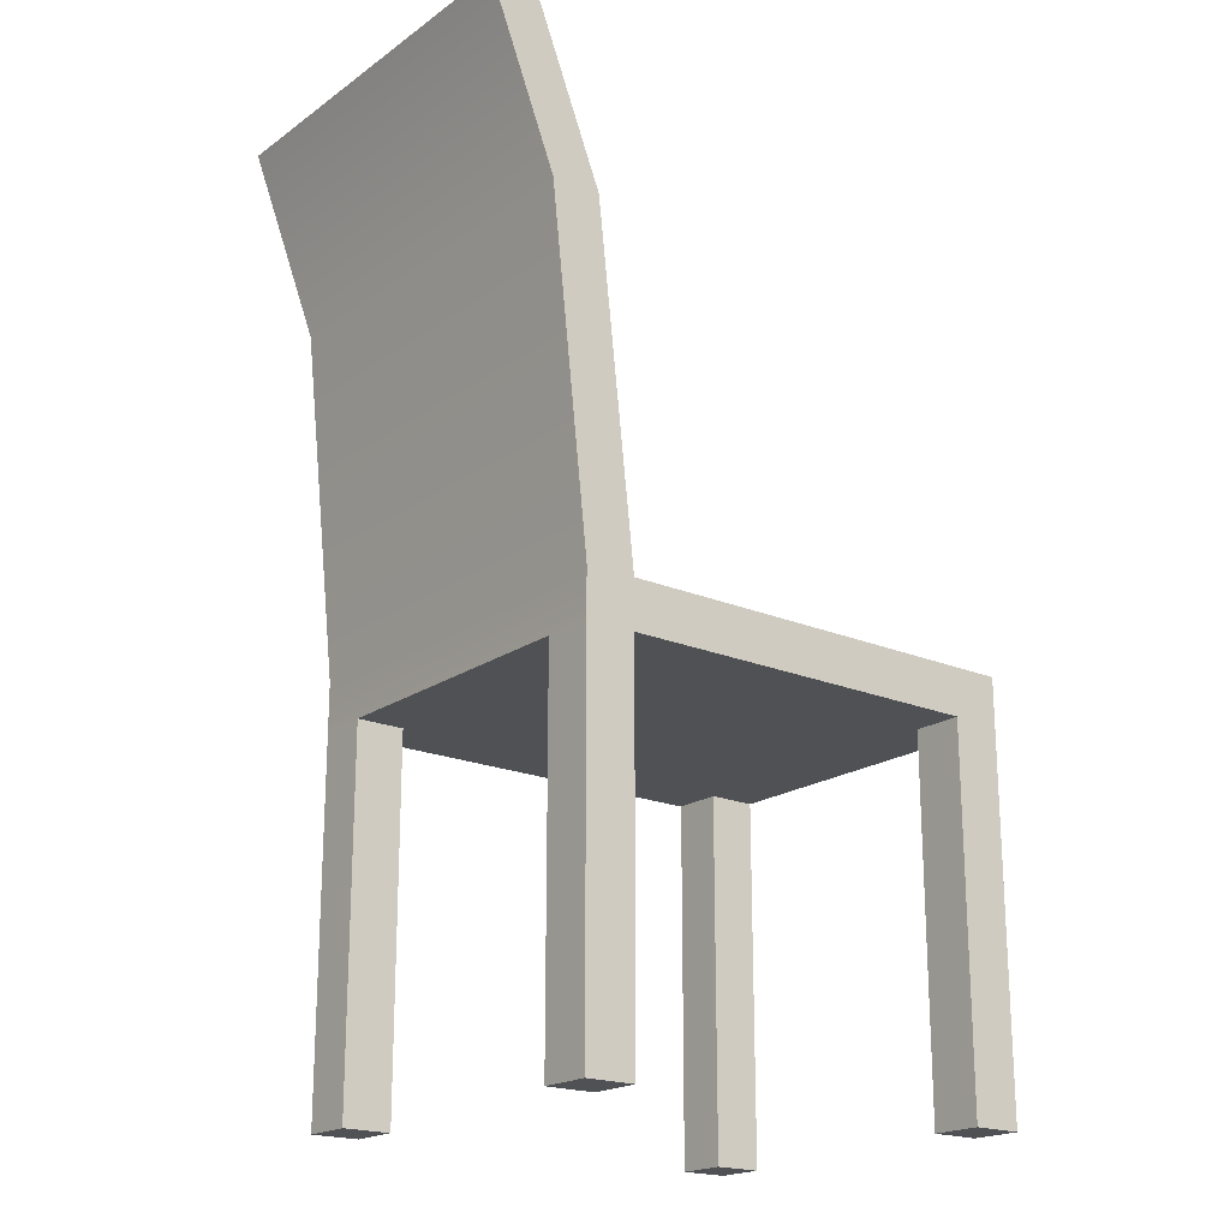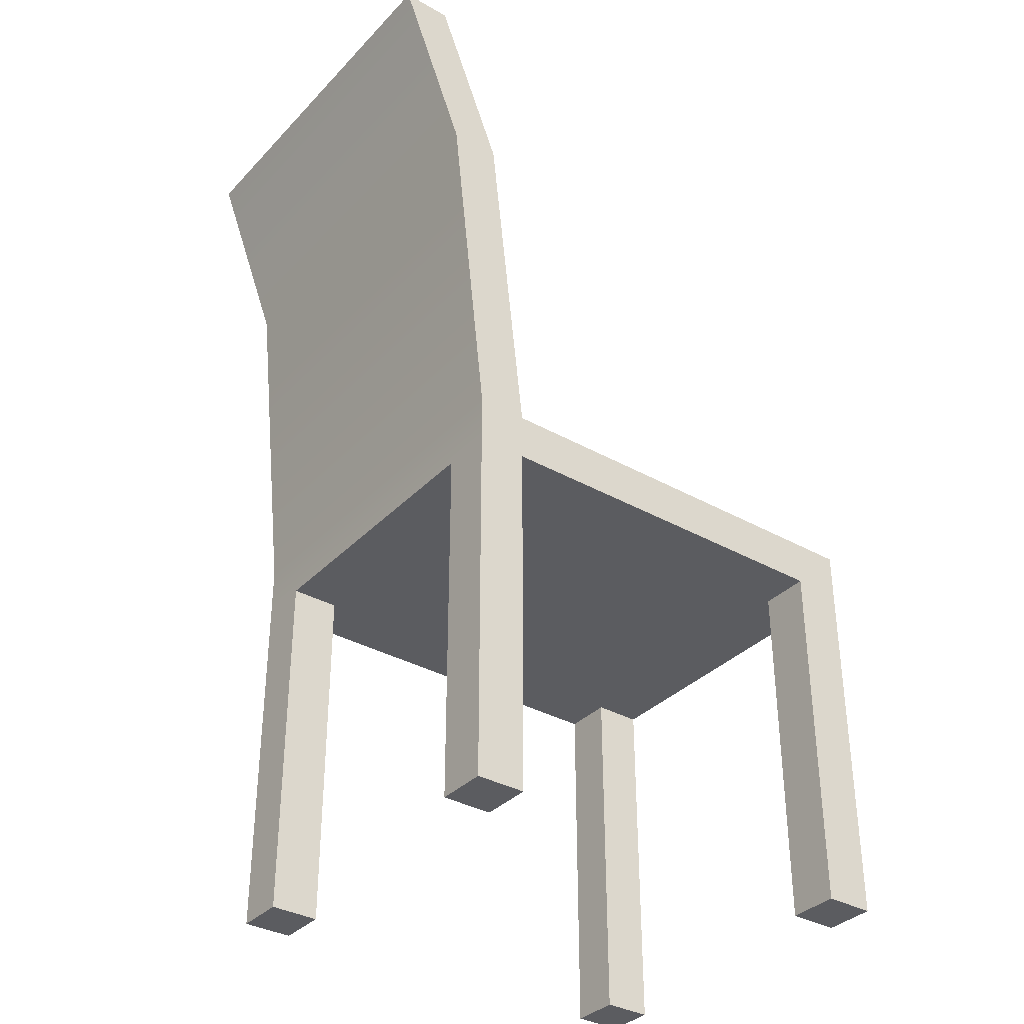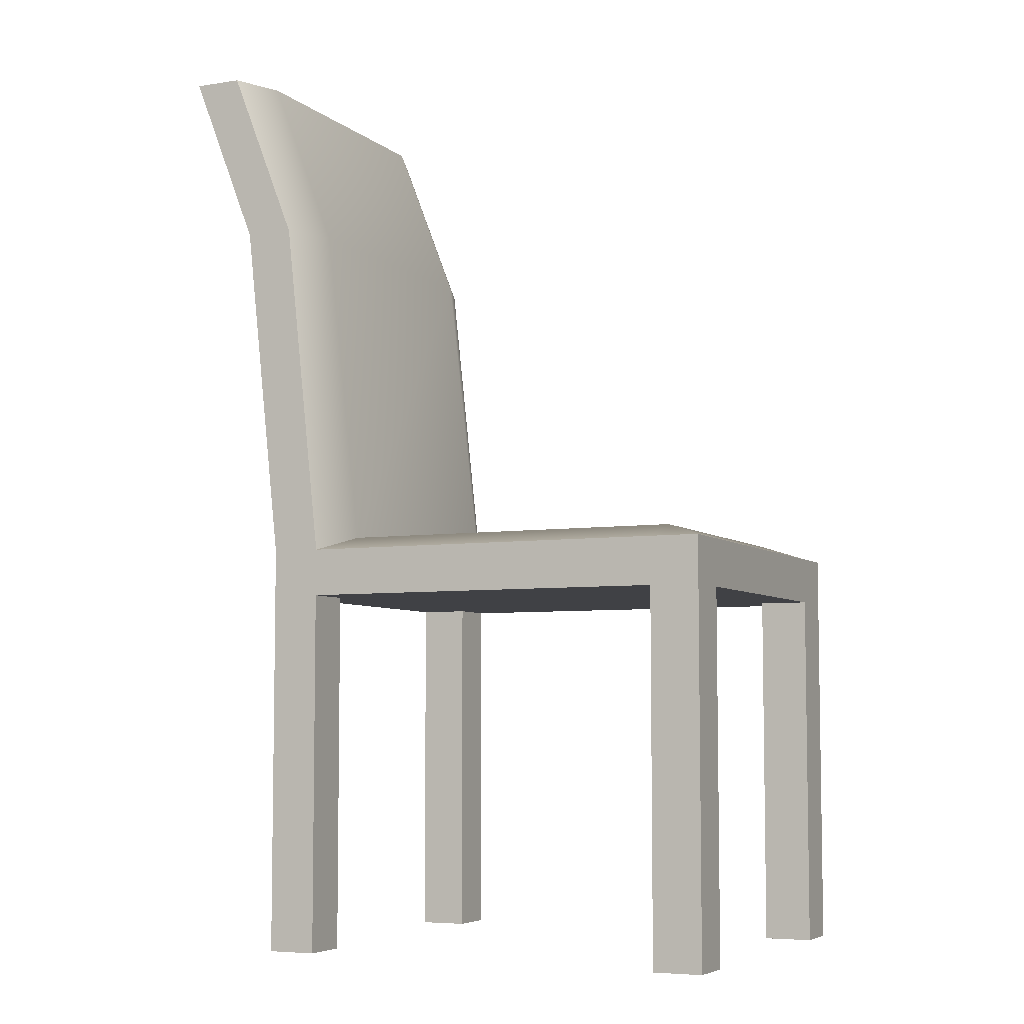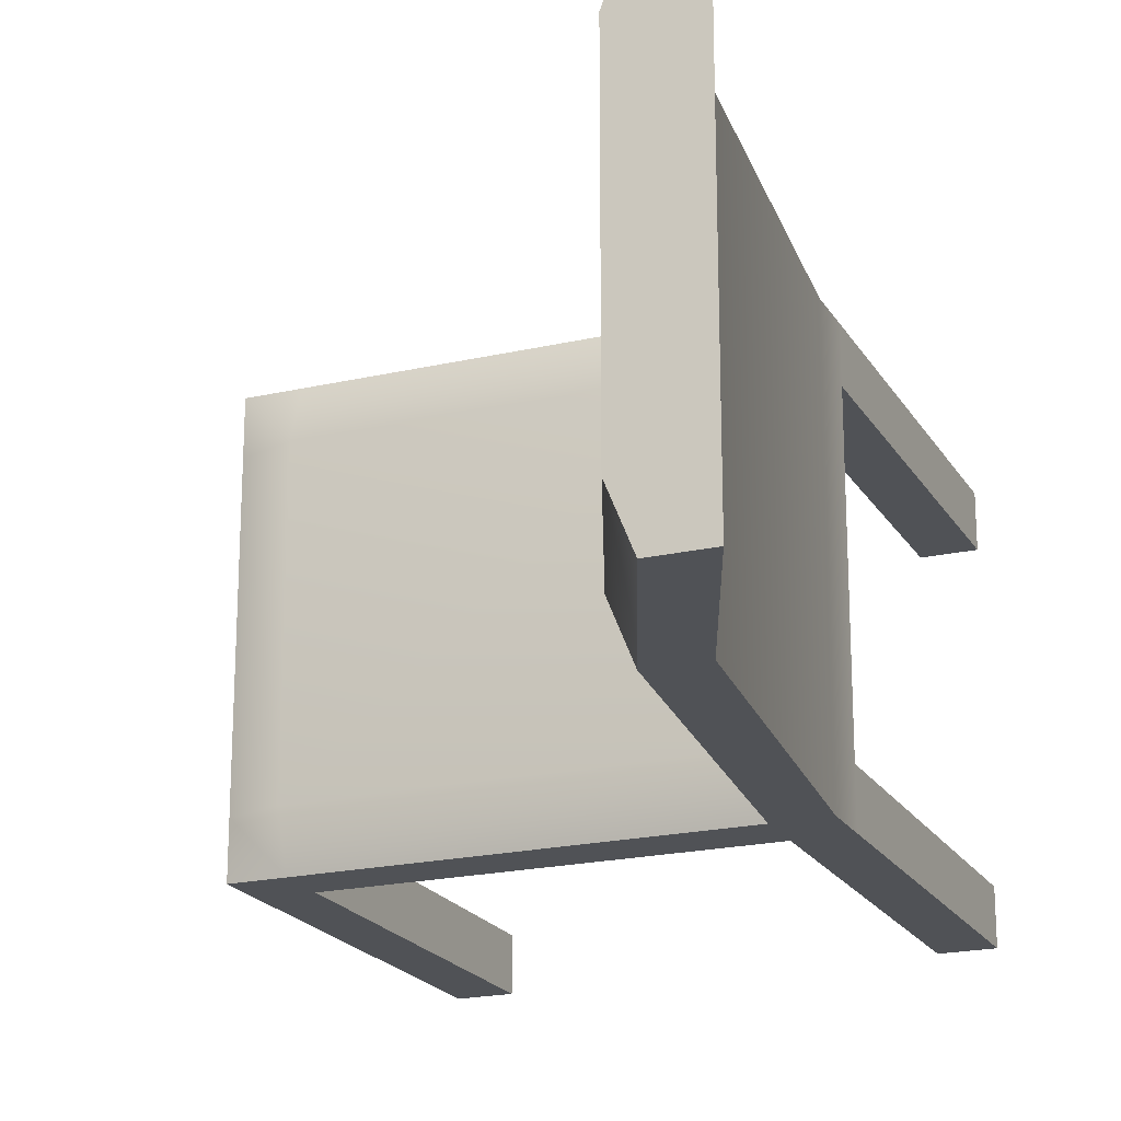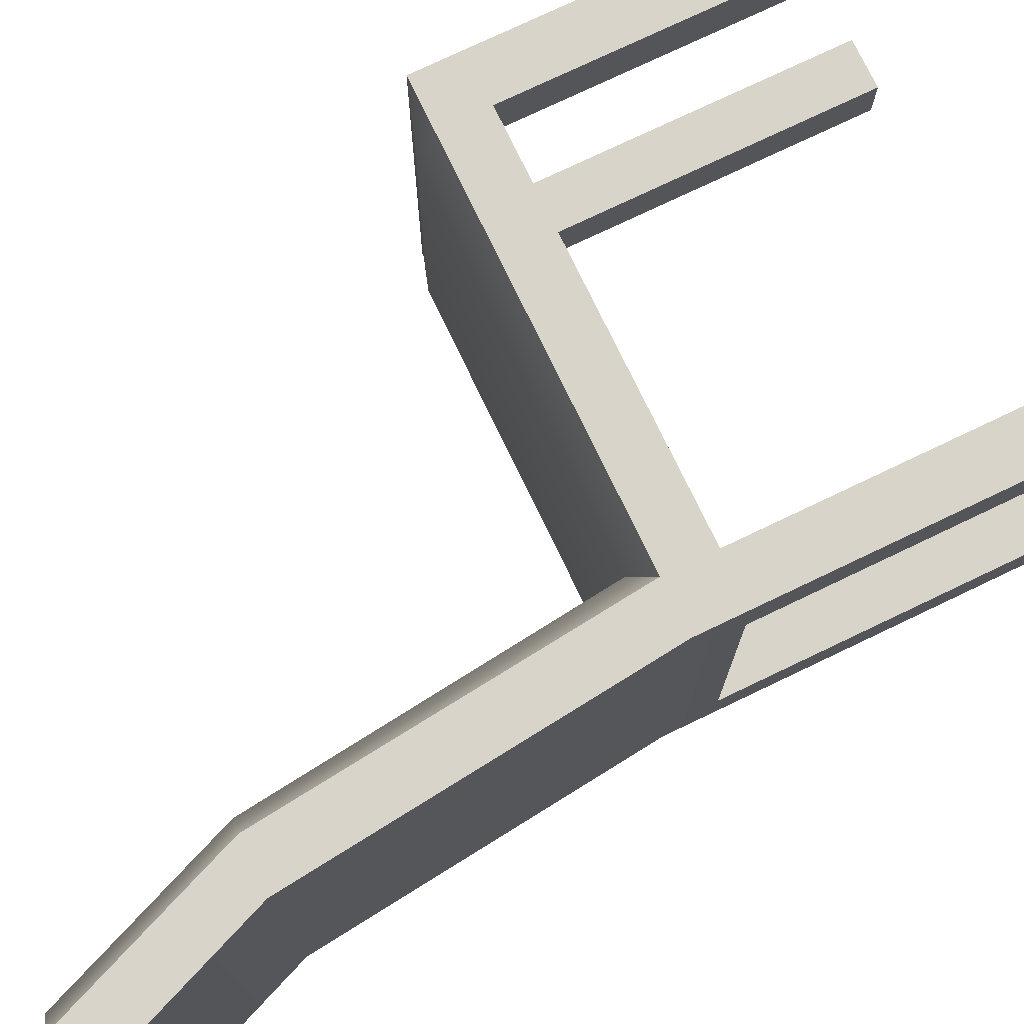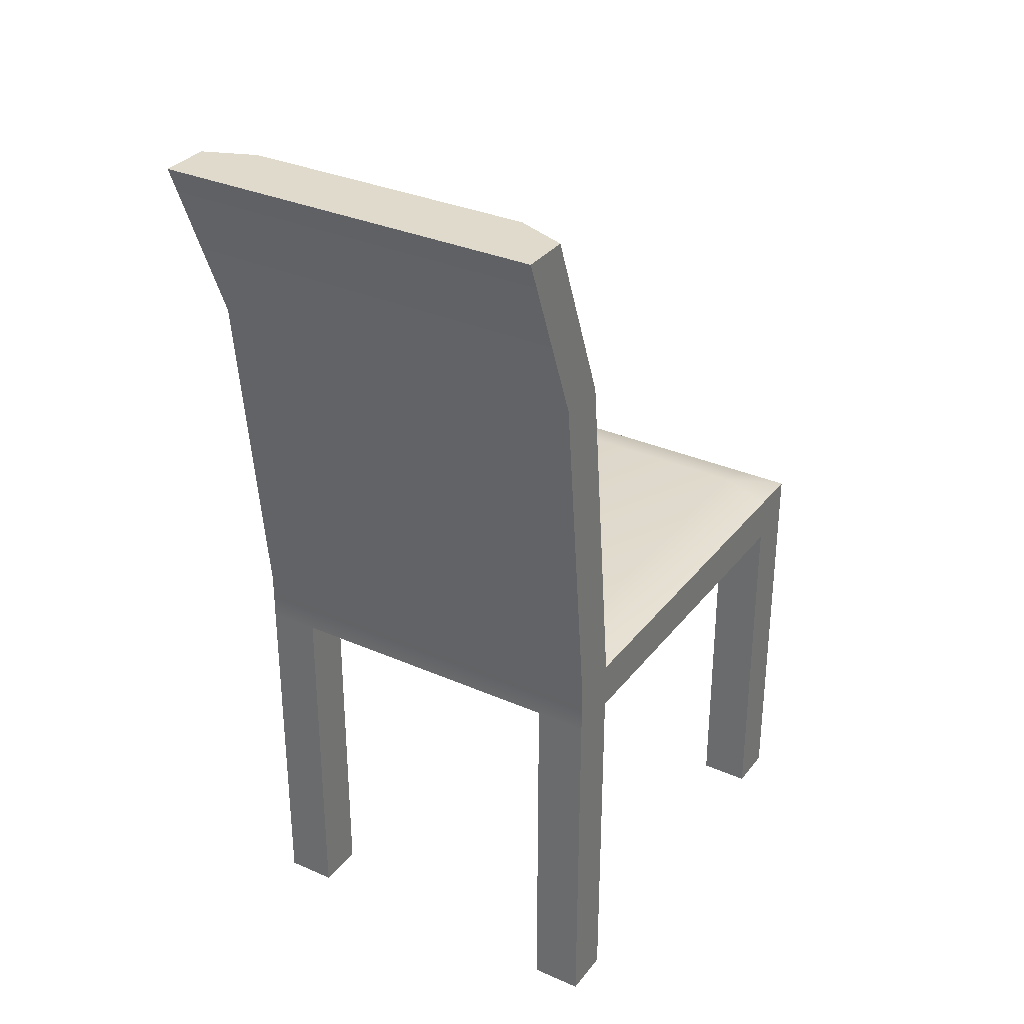
<metadata>
{"format":"obj","ext":"obj","renderer":"f3d","projection":"perspective","resolution":1024,"background":"white","views":[{"elev":-19.8,"azim":-38.2,"up":"+Y"},{"elev":-35.1,"azim":-36.8,"up":"+Y"},{"elev":-5.9,"azim":25.3,"up":"+Y"},{"elev":-20.6,"azim":-157.3,"up":"+Z"},{"elev":75.4,"azim":-115.6,"up":"+Z"},{"elev":32.4,"azim":-58.5,"up":"+Y"}]}
</metadata>
<code>
g default
v -3.926 7.797 3.044
v 3.926 7.797 3.044
v -3.496 9.129 3.044
v 3.926 9.129 3.044
v -3.496 9.129 -3.044
v 3.926 9.129 -3.044
v -3.926 7.797 -3.044
v 3.926 7.797 -3.044
v -3.926 7.797 4.11
v 3.926 7.797 4.11
v 3.926 8.797 4.11
v -3.926 8.797 4.11
v -3.926 8.797 -4.11
v 3.926 8.797 -4.11
v 3.926 7.797 -4.11
v -3.926 7.797 -4.11
v 4.961 7.797 -3.044
v 4.961 7.797 3.044
v 4.961 8.797 -3.044
v 4.961 8.797 3.044
v 4.961 8.797 4.11
v 4.961 7.797 4.11
v 4.961 7.797 -4.11
v 4.961 8.797 -4.11
v -4.961 7.797 -3.044
v -4.961 7.797 3.044
v -4.961 8.797 3.044
v -4.961 8.797 -3.044
v -4.961 7.797 4.11
v -4.961 8.797 4.11
v -4.961 8.797 -4.11
v -4.961 7.797 -4.11
v -4.289 16.03 3.044
v -4.289 16.03 -3.044
v -5.754 16.03 -3.044
v -5.754 16.03 3.044
v -4.72 16.03 4.11
v -5.754 16.03 4.11
v -4.72 16.03 -4.11
v -5.754 16.03 -4.11
v -5.727 19.69 3.044
v -5.727 19.69 -3.044
v -7.192 19.69 -3.044
v -7.192 19.69 3.044
v -6.158 19.69 4.11
v -7.192 19.69 4.11
v -6.158 19.69 -4.11
v -7.192 19.69 -4.11
v 3.926 0.08307 3.044
v 3.926 0.08307 4.11
v 4.961 0.08307 3.044
v 4.961 0.08307 4.11
v 3.926 0.08307 -3.044
v 3.926 0.08307 -4.11
v 4.961 0.08307 -4.11
v 4.961 0.08307 -3.044
v -3.926 0.08307 3.044
v -3.926 0.08307 4.11
v -4.961 0.08307 4.11
v -4.961 0.08307 3.044
v -3.926 0.08307 -3.044
v -3.926 0.08307 -4.11
v -4.961 0.08307 -3.044
v -4.961 0.08307 -4.11
g pCube2
f 9 10 11 12
f 3 4 6 5
f 13 14 15 16
f 7 8 2 1
f 18 17 19 20
f 25 26 27 28
f 1 2 10 9
f 18 20 21 22
f 4 3 12 11
f 27 26 29 30
f 5 6 14 13
f 19 17 23 24
f 8 7 16 15
f 25 28 31 32
f 2 8 17 18
f 6 4 20 19
f 4 11 21 20
f 11 10 22 21
f 50 49 51 52
f 53 54 55 56
f 15 14 24 23
f 14 6 19 24
f 7 1 26 25
f 41 42 43 44
f 57 58 59 60
f 9 12 30 29
f 45 41 44 46
f 42 47 48 43
f 13 16 32 31
f 62 61 63 64
f 3 5 34 33
f 28 27 36 35
f 12 3 33 37
f 27 30 38 36
f 30 12 37 38
f 5 13 39 34
f 13 31 40 39
f 31 28 35 40
f 33 34 42 41
f 35 36 44 43
f 37 33 41 45
f 36 38 46 44
f 38 37 45 46
f 34 39 47 42
f 39 40 48 47
f 40 35 43 48
f 10 2 49 50
f 2 18 51 49
f 18 22 52 51
f 22 10 50 52
f 8 15 54 53
f 15 23 55 54
f 23 17 56 55
f 17 8 53 56
f 1 9 58 57
f 9 29 59 58
f 29 26 60 59
f 26 1 57 60
f 16 7 61 62
f 7 25 63 61
f 25 32 64 63
f 32 16 62 64

</code>
